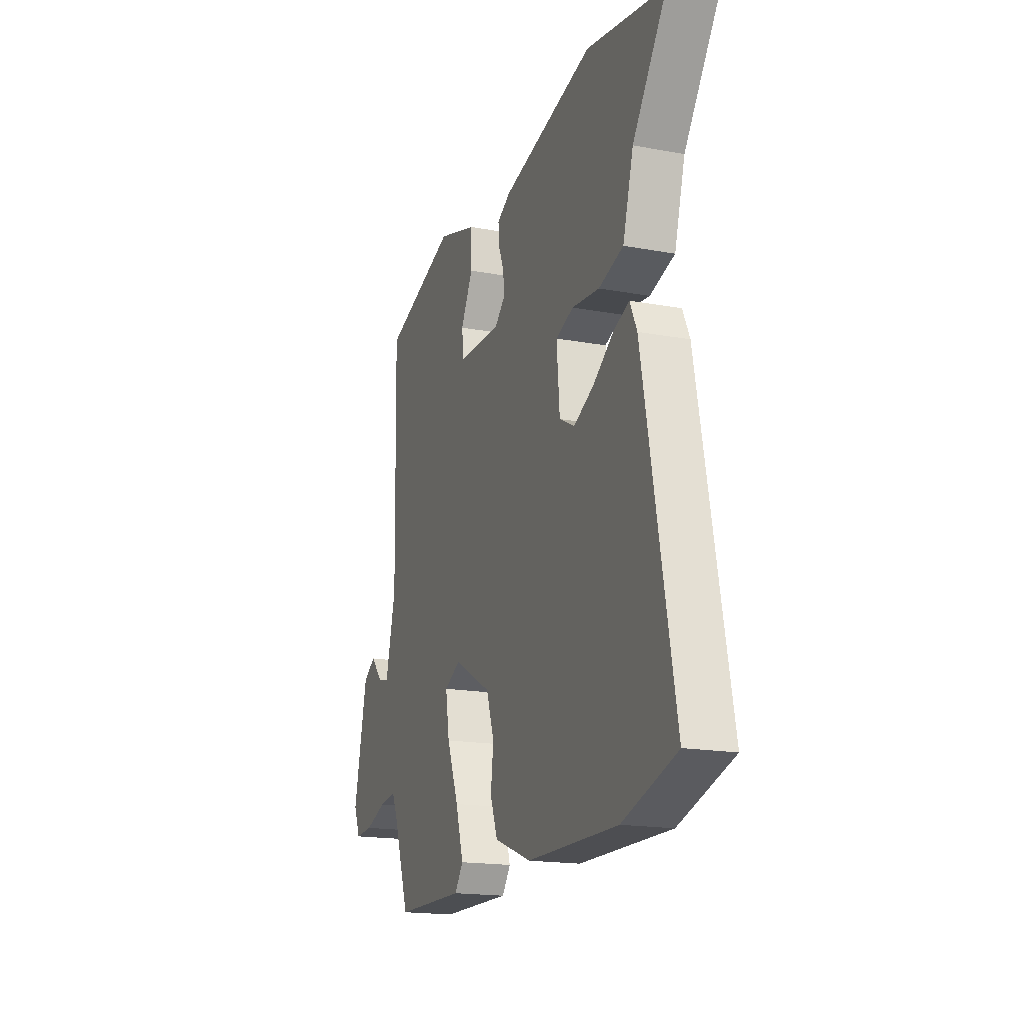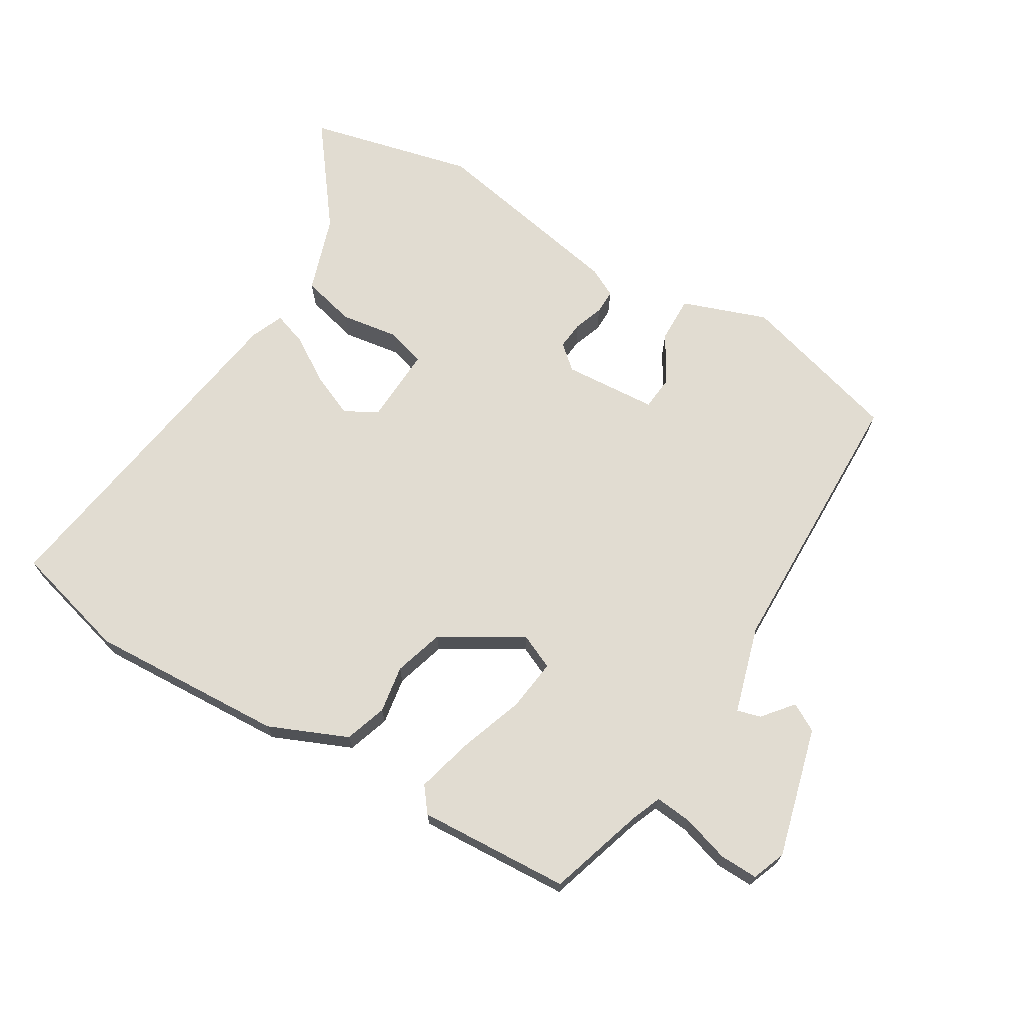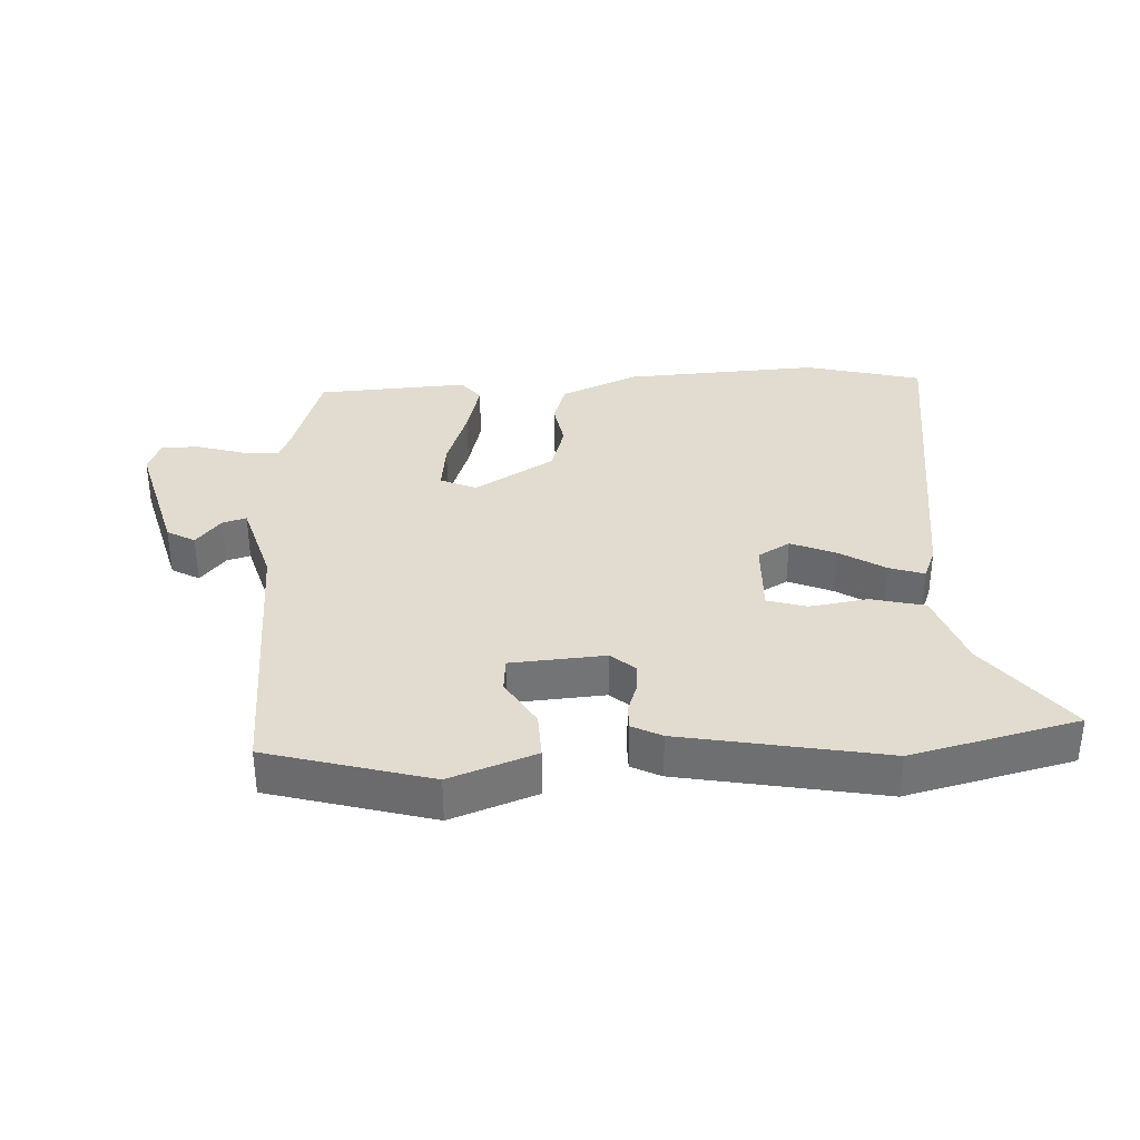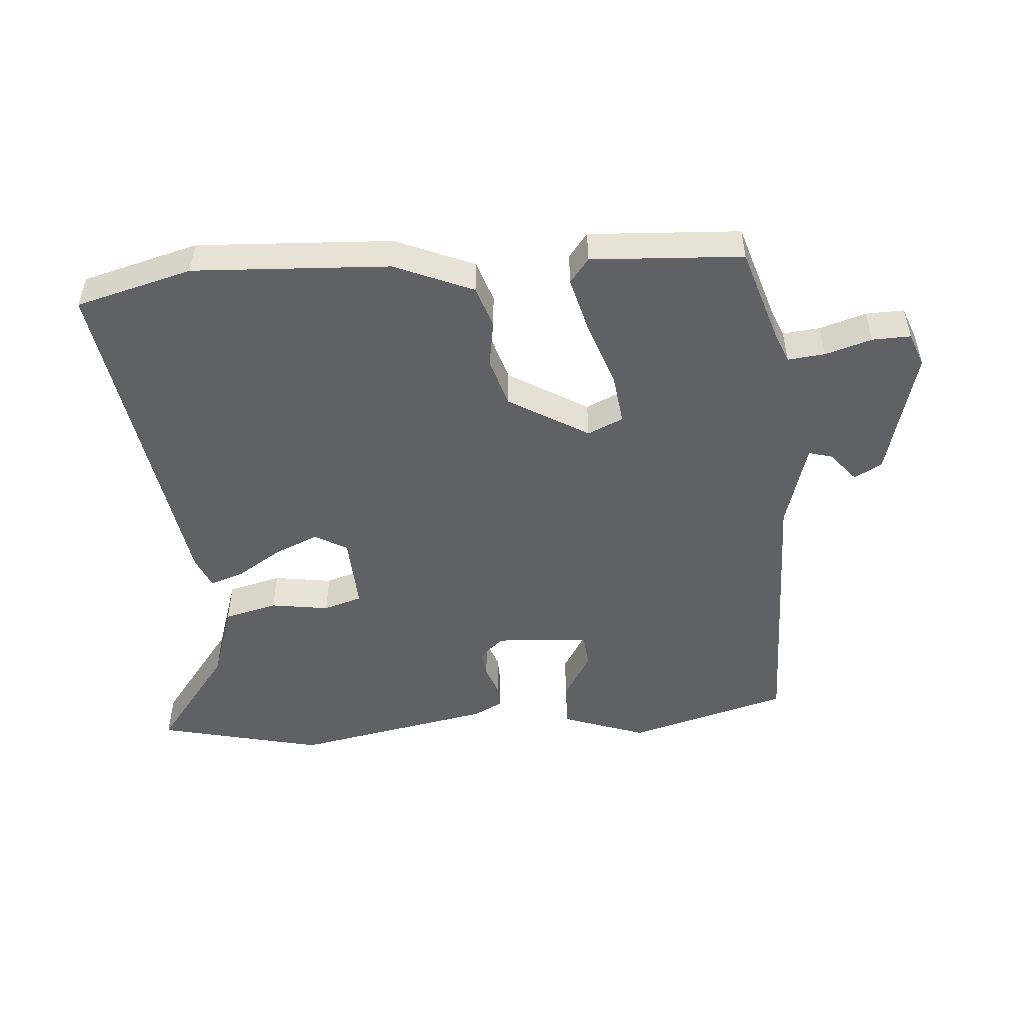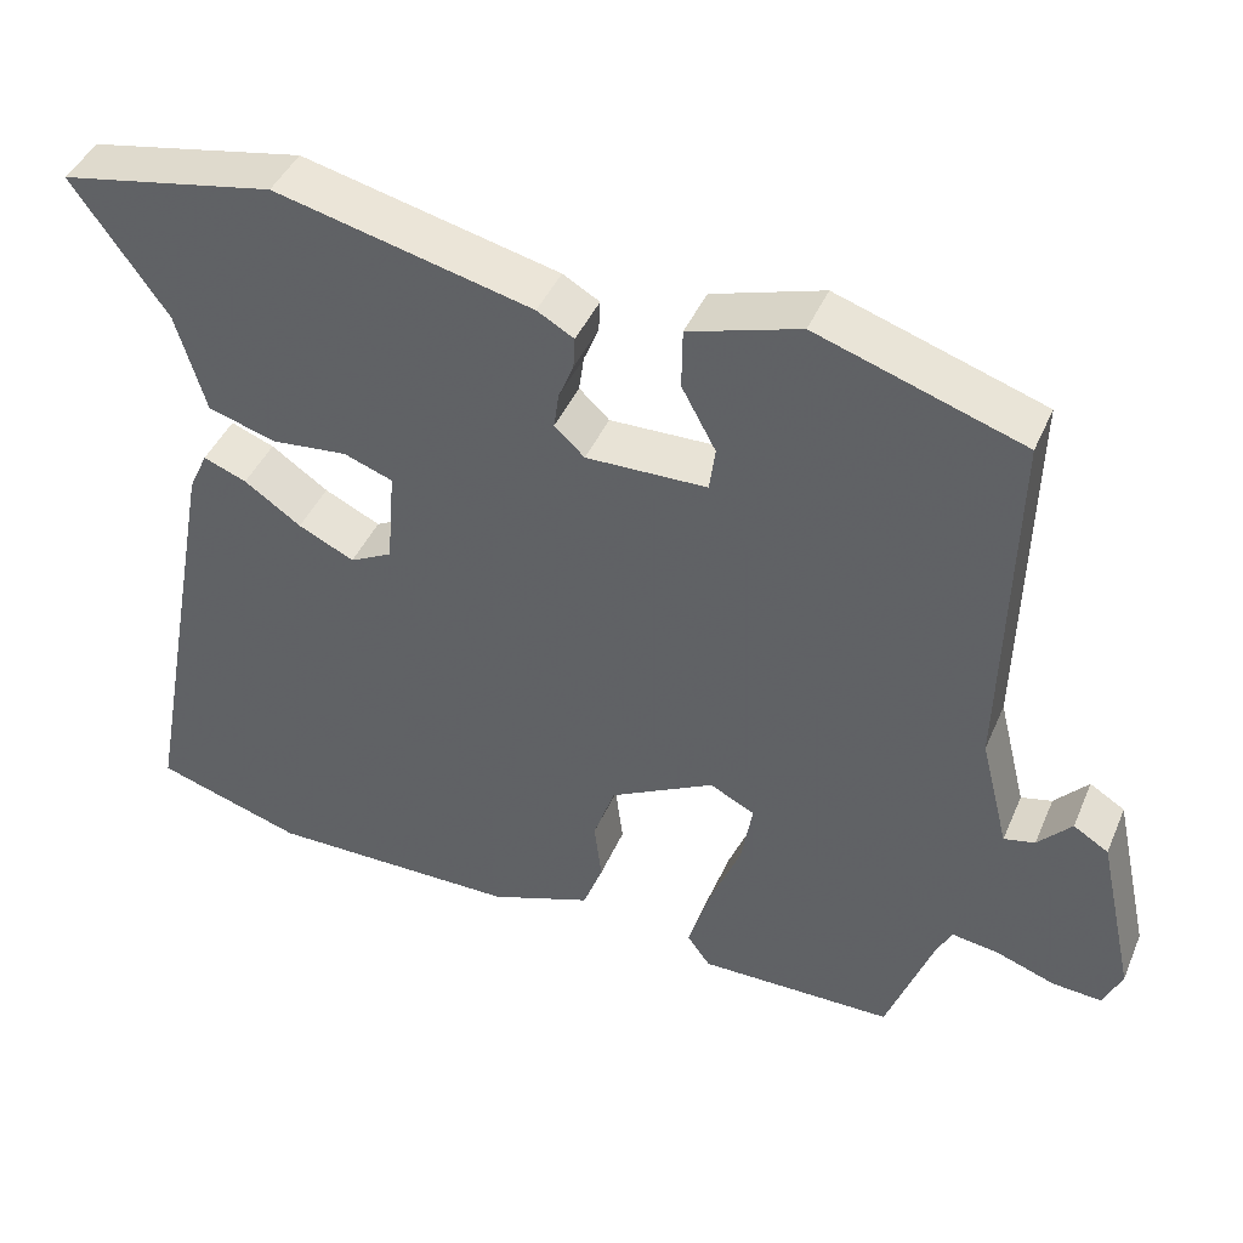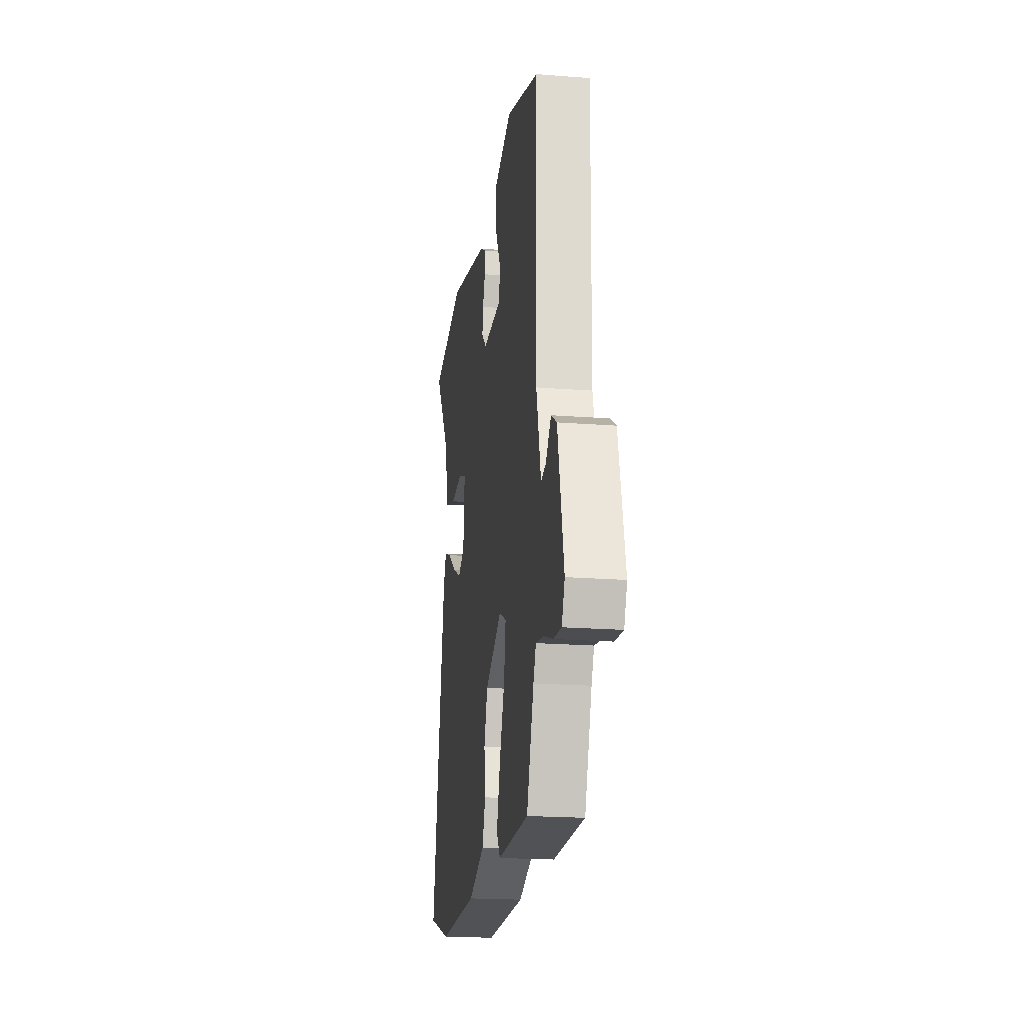
<metadata>
{"format":"obj","ext":"obj","renderer":"f3d","projection":"perspective","resolution":1024,"background":"white","views":[{"elev":-17.8,"azim":70.1,"up":"+Z"},{"elev":69.1,"azim":-151.3,"up":"+Y"},{"elev":34.4,"azim":-5.5,"up":"+Y"},{"elev":-49.4,"azim":-177.8,"up":"+Y"},{"elev":43.4,"azim":-157.7,"up":"+Z"},{"elev":-19.9,"azim":-98.2,"up":"+Z"}]}
</metadata>
<code>
v 0.361 0.07 0.527
v 0.62 0.07 0.476
v 0.507 0.07 0.315
v 0.472 0.07 0.194
v 0.39 0.07 0.17
v 0.299 0.07 0.18
v 0.24 0.07 0.159
v 0.25 0.07 0.042
v 0.301 0.07 0.015
v 0.368 0.07 0.047
v 0.436 0.07 0.094
v 0.488 0.07 0.114
v 0.511 0.07 0.064
v 0.611 0.07 -0.466
v 0.433 0.07 -0.521
v 0.13 0.07 -0.517
v 0.007 0.07 -0.47
v -0.017 0.07 -0.406
v -0.008 0.07 -0.333
v -0.034 0.07 -0.257
v -0.16 0.07 -0.188
v -0.214 0.07 -0.215
v -0.201 0.07 -0.294
v -0.162 0.07 -0.393
v -0.136 0.07 -0.479
v -0.164 0.07 -0.518
v -0.398 0.07 -0.514
v -0.451 0.07 -0.366
v -0.471 0.07 -0.322
v -0.528 0.07 -0.33
v -0.599 0.07 -0.355
v -0.658 0.07 -0.359
v -0.68 0.07 -0.308
v -0.635 0.07 -0.106
v -0.593 0.07 -0.08
v -0.553 0.07 -0.125
v -0.516 0.07 -0.134
v -0.482 0.07 0.002
v -0.492 0.07 0.436
v -0.246 0.07 0.517
v -0.113 0.07 0.475
v -0.112 0.07 0.403
v -0.153 0.07 0.327
v -0.146 0.07 0.274
v -0.001 0.07 0.27
v 0.035 0.07 0.304
v 0.029 0.07 0.347
v 0.011 0.07 0.392
v 0.009 0.07 0.43
v 0.053 0.07 0.455
v 0.361 0 0.527
v 0.62 0 0.476
v 0.507 0 0.315
v 0.472 0 0.194
v 0.39 0 0.17
v 0.299 0 0.18
v 0.24 0 0.159
v 0.25 0 0.042
v 0.301 0 0.015
v 0.368 0 0.047
v 0.436 0 0.094
v 0.488 0 0.114
v 0.511 0 0.064
v 0.611 0 -0.466
v 0.433 0 -0.521
v 0.13 0 -0.517
v 0.007 0 -0.47
v -0.017 0 -0.406
v -0.008 0 -0.333
v -0.034 0 -0.257
v -0.16 0 -0.188
v -0.214 0 -0.215
v -0.201 0 -0.294
v -0.162 0 -0.393
v -0.136 0 -0.479
v -0.164 0 -0.518
v -0.398 0 -0.514
v -0.451 0 -0.366
v -0.471 0 -0.322
v -0.528 0 -0.33
v -0.599 0 -0.355
v -0.658 0 -0.359
v -0.68 0 -0.308
v -0.635 0 -0.106
v -0.593 0 -0.08
v -0.553 0 -0.125
v -0.516 0 -0.134
v -0.482 0 0.002
v -0.492 0 0.436
v -0.246 0 0.517
v -0.113 0 0.475
v -0.112 0 0.403
v -0.153 0 0.327
v -0.146 0 0.274
v -0.001 0 0.27
v 0.035 0 0.304
v 0.029 0 0.347
v 0.011 0 0.392
v 0.009 0 0.43
v 0.053 0 0.455
f 47 48 49 50
f 46 47 50 1
f 45 46 1 2
f 40 41 42 43
f 38 39 40 43
f 37 38 43 44
f 33 34 35 36
f 33 36 37
f 30 31 32 33
f 29 30 33 37
f 28 29 37 44
f 23 24 25 26
f 23 26 27 28
f 16 17 18 19
f 16 19 20
f 15 16 20
f 14 15 20
f 13 14 20 21
f 10 11 12 13
f 9 10 13
f 3 4 5 6
f 45 2 3 6
f 45 6 7
f 44 45 7 8
f 22 23 28
f 22 28 44
f 21 22 44 8
f 9 13 21
f 8 9 21
f 100 99 98 97
f 51 100 97 96
f 52 51 96 95
f 93 92 91 90
f 93 90 89 88
f 94 93 88 87
f 86 85 84 83
f 87 86 83
f 83 82 81 80
f 87 83 80 79
f 94 87 79 78
f 76 75 74 73
f 78 77 76 73
f 69 68 67 66
f 70 69 66
f 70 66 65
f 70 65 64
f 71 70 64 63
f 63 62 61 60
f 63 60 59
f 56 55 54 53
f 56 53 52 95
f 57 56 95
f 58 57 95 94
f 78 73 72
f 94 78 72
f 58 94 72 71
f 71 63 59
f 71 59 58
f 1 51 52 2
f 2 52 53 3
f 3 53 54 4
f 4 54 55 5
f 5 55 56 6
f 6 56 57 7
f 7 57 58 8
f 8 58 59 9
f 9 59 60 10
f 10 60 61 11
f 11 61 62 12
f 12 62 63 13
f 13 63 64 14
f 14 64 65 15
f 15 65 66 16
f 16 66 67 17
f 17 67 68 18
f 18 68 69 19
f 19 69 70 20
f 20 70 71 21
f 21 71 72 22
f 22 72 73 23
f 23 73 74 24
f 24 74 75 25
f 25 75 76 26
f 26 76 77 27
f 27 77 78 28
f 28 78 79 29
f 29 79 80 30
f 30 80 81 31
f 31 81 82 32
f 32 82 83 33
f 33 83 84 34
f 34 84 85 35
f 35 85 86 36
f 36 86 87 37
f 37 87 88 38
f 38 88 89 39
f 39 89 90 40
f 40 90 91 41
f 41 91 92 42
f 42 92 93 43
f 43 93 94 44
f 44 94 95 45
f 45 95 96 46
f 46 96 97 47
f 47 97 98 48
f 48 98 99 49
f 49 99 100 50
f 50 100 51 1

</code>
